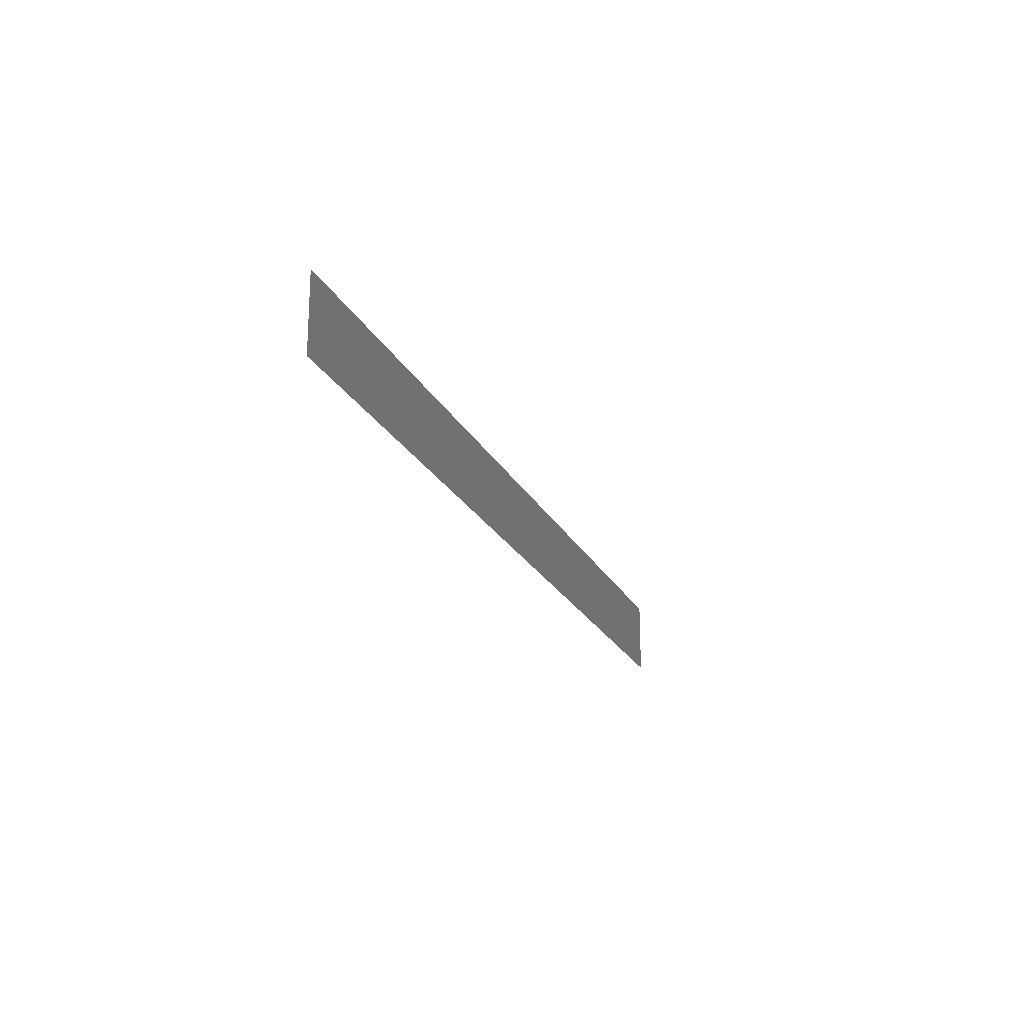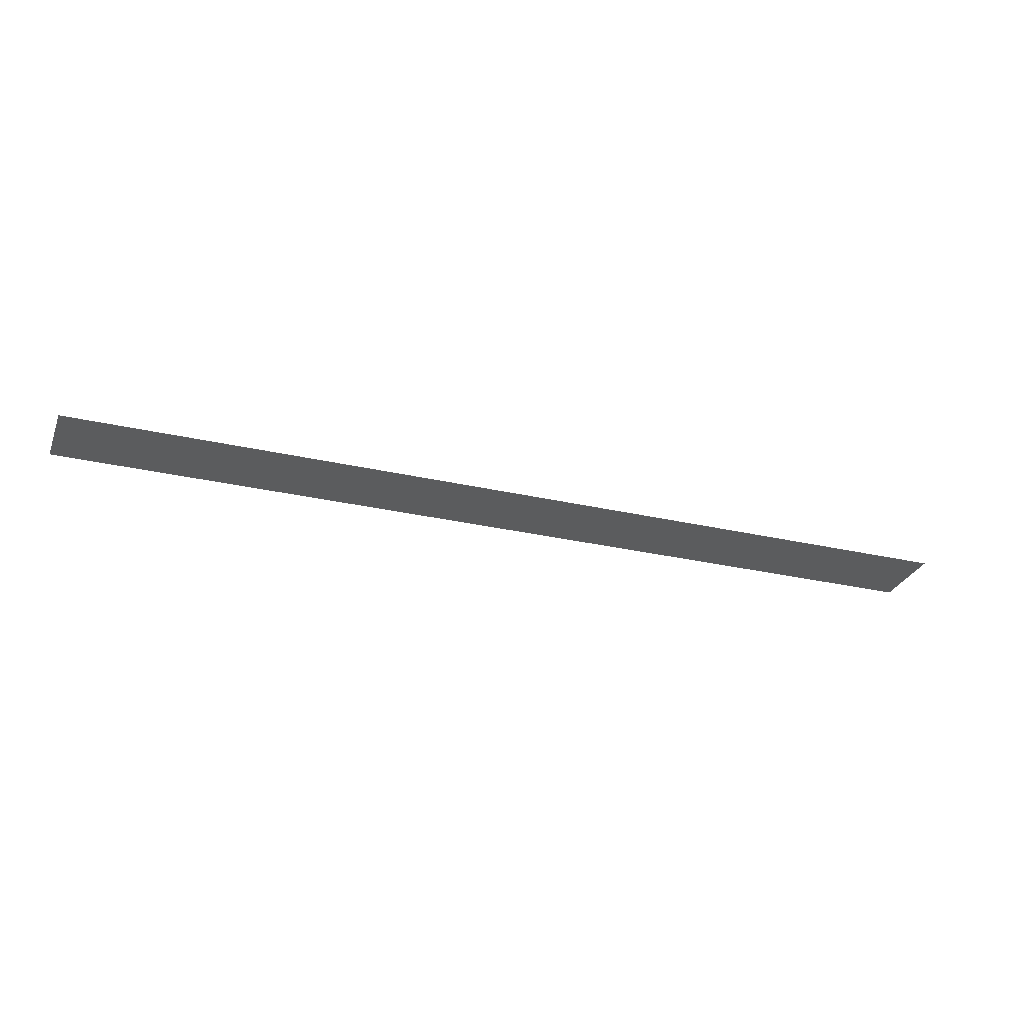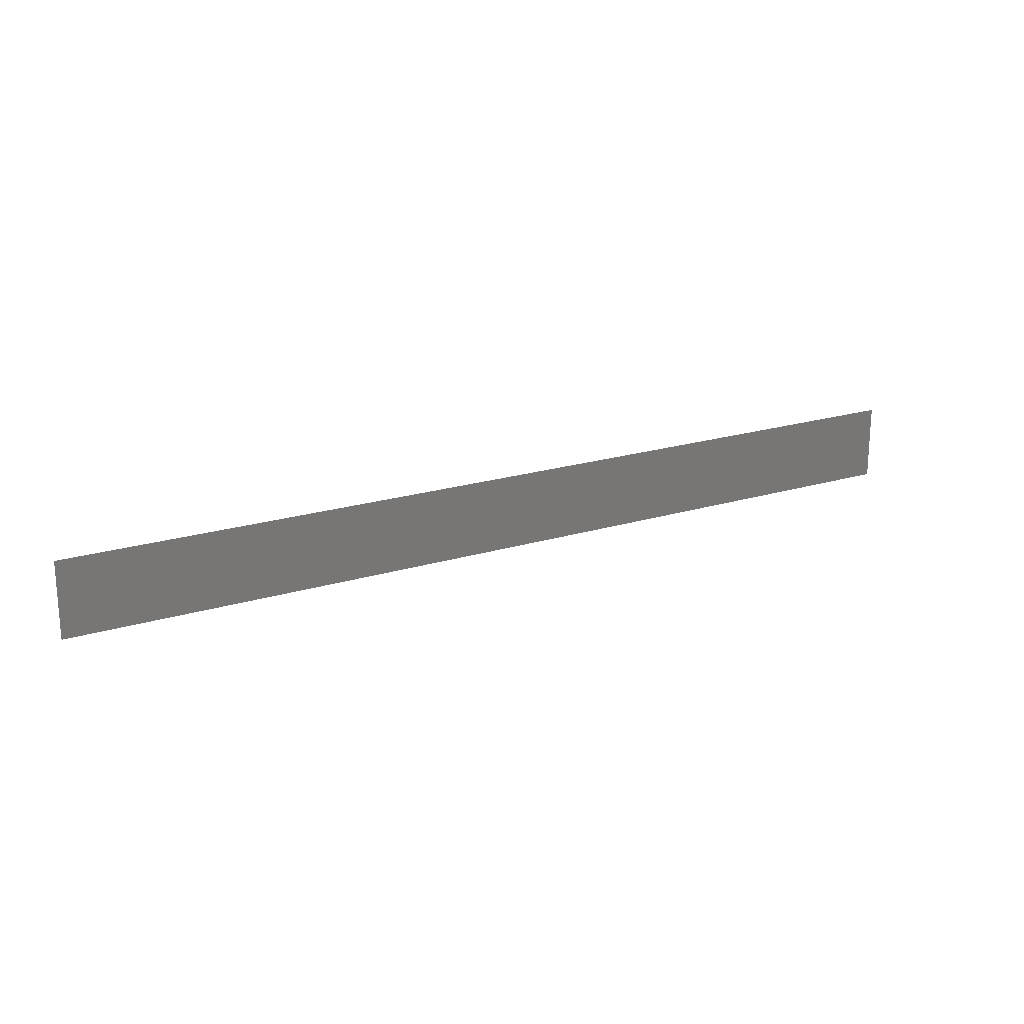
<metadata>
{"format":"stl","ext":"stl","renderer":"f3d","projection":"perspective","resolution":1024,"background":"white","views":[{"elev":-21.0,"azim":110.0,"up":"+Y"},{"elev":-28.8,"azim":-19.2,"up":"+Z"},{"elev":20.2,"azim":-29.5,"up":"+Y"}]}
</metadata>
<code>
# stl→obj: 4 verts, 2 faces
v 42.21 31.49 2.518
v 42.21 31.39 2.518
v 40.99 31.39 2.518
v 40.99 31.49 2.518
f 1 2 3
f 1 3 4

</code>
